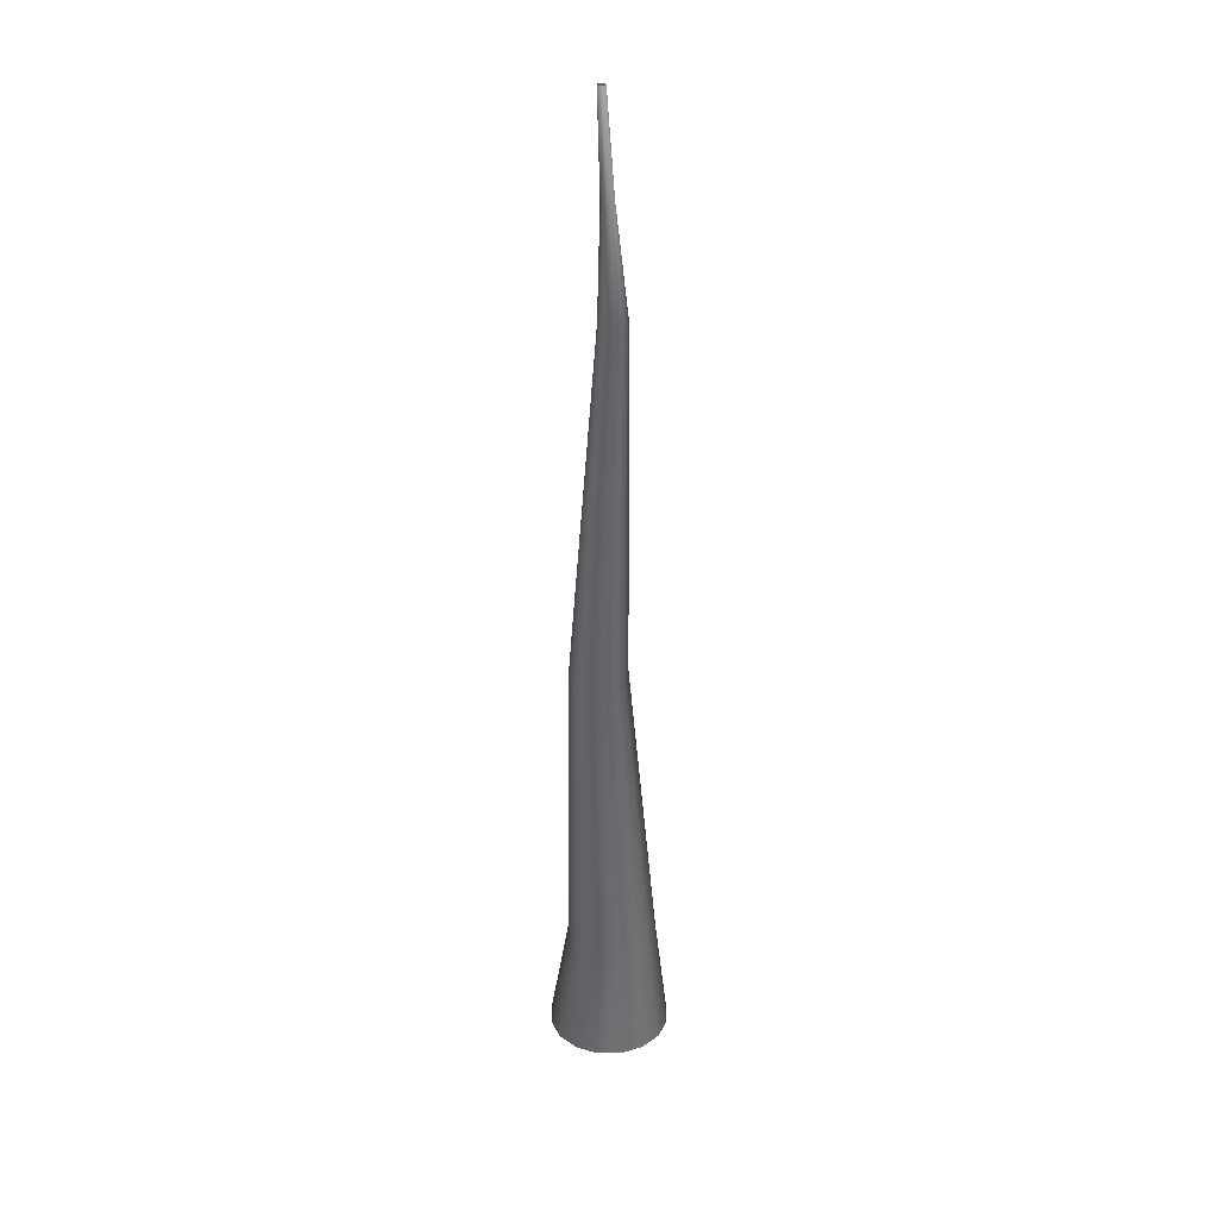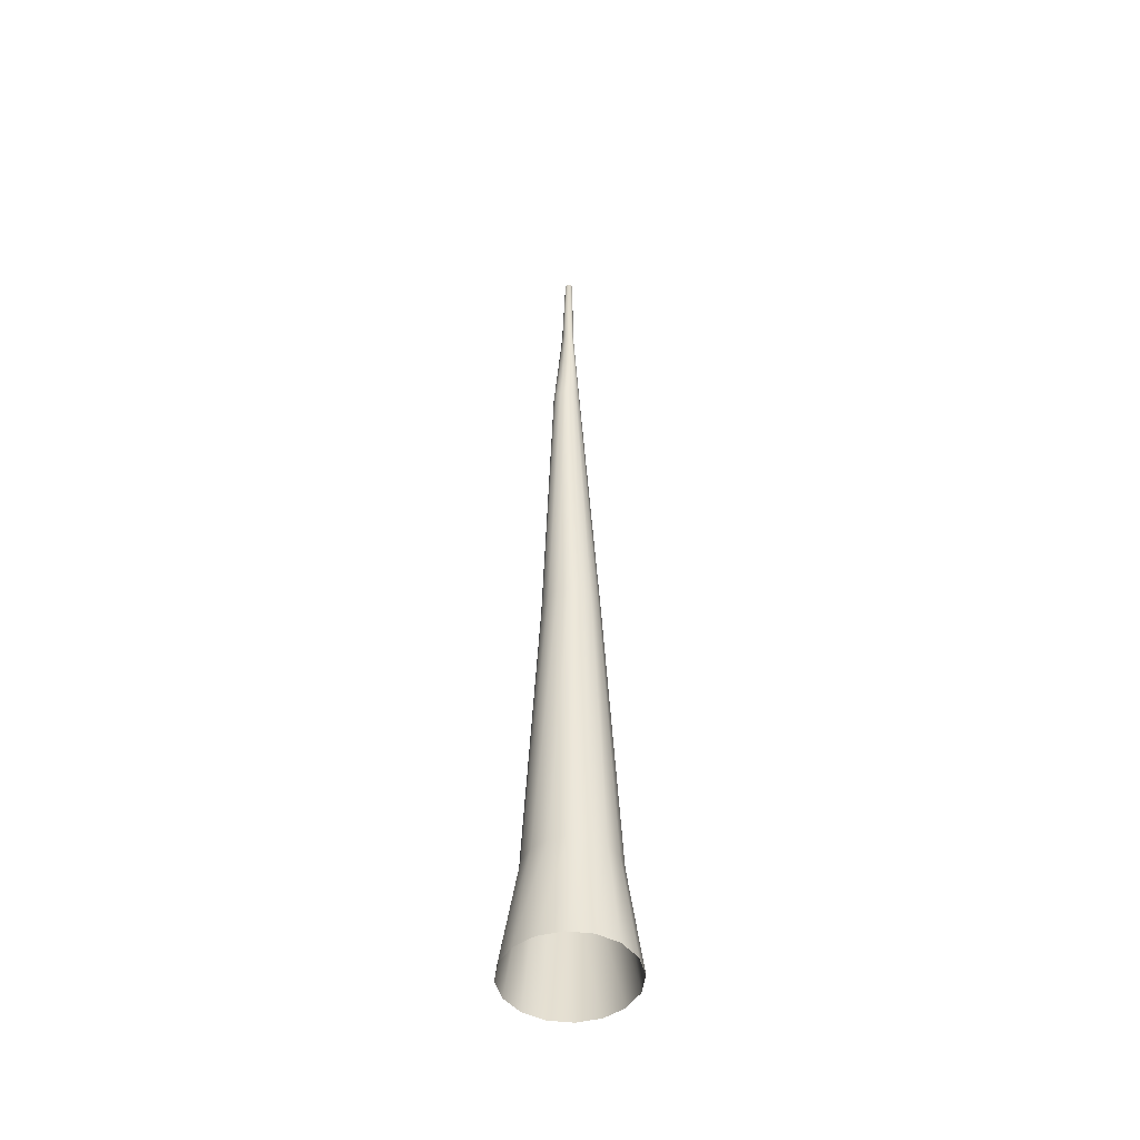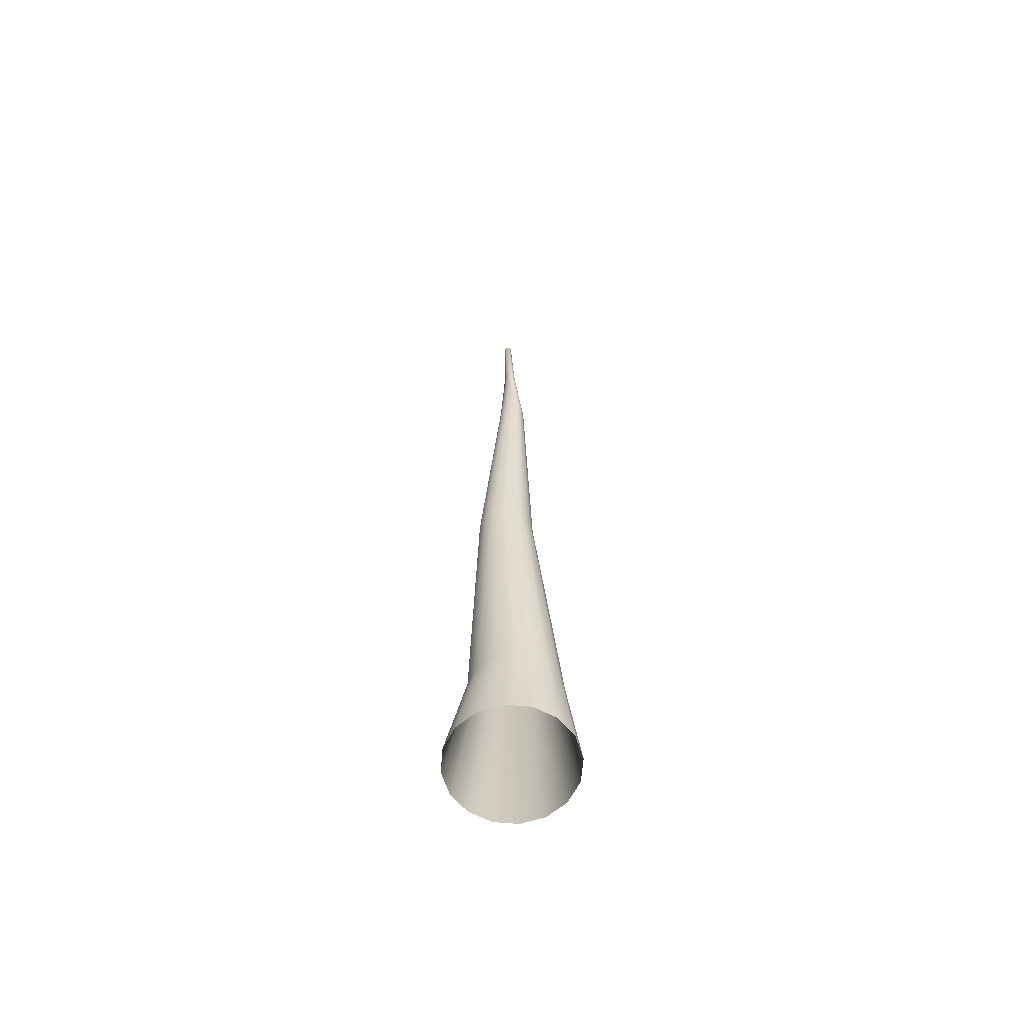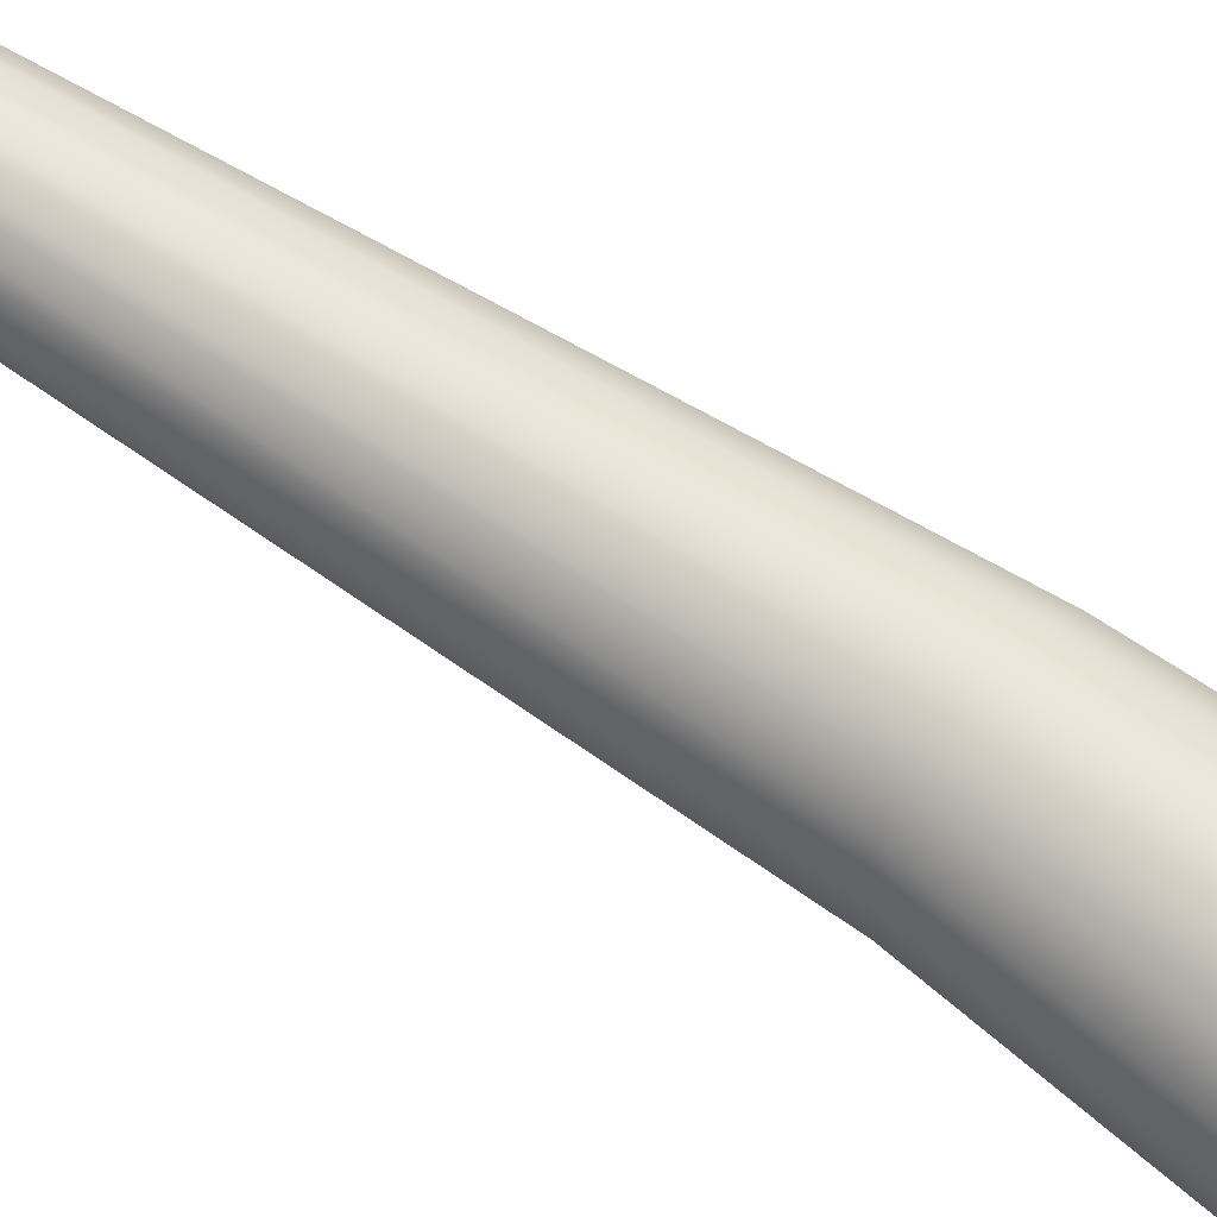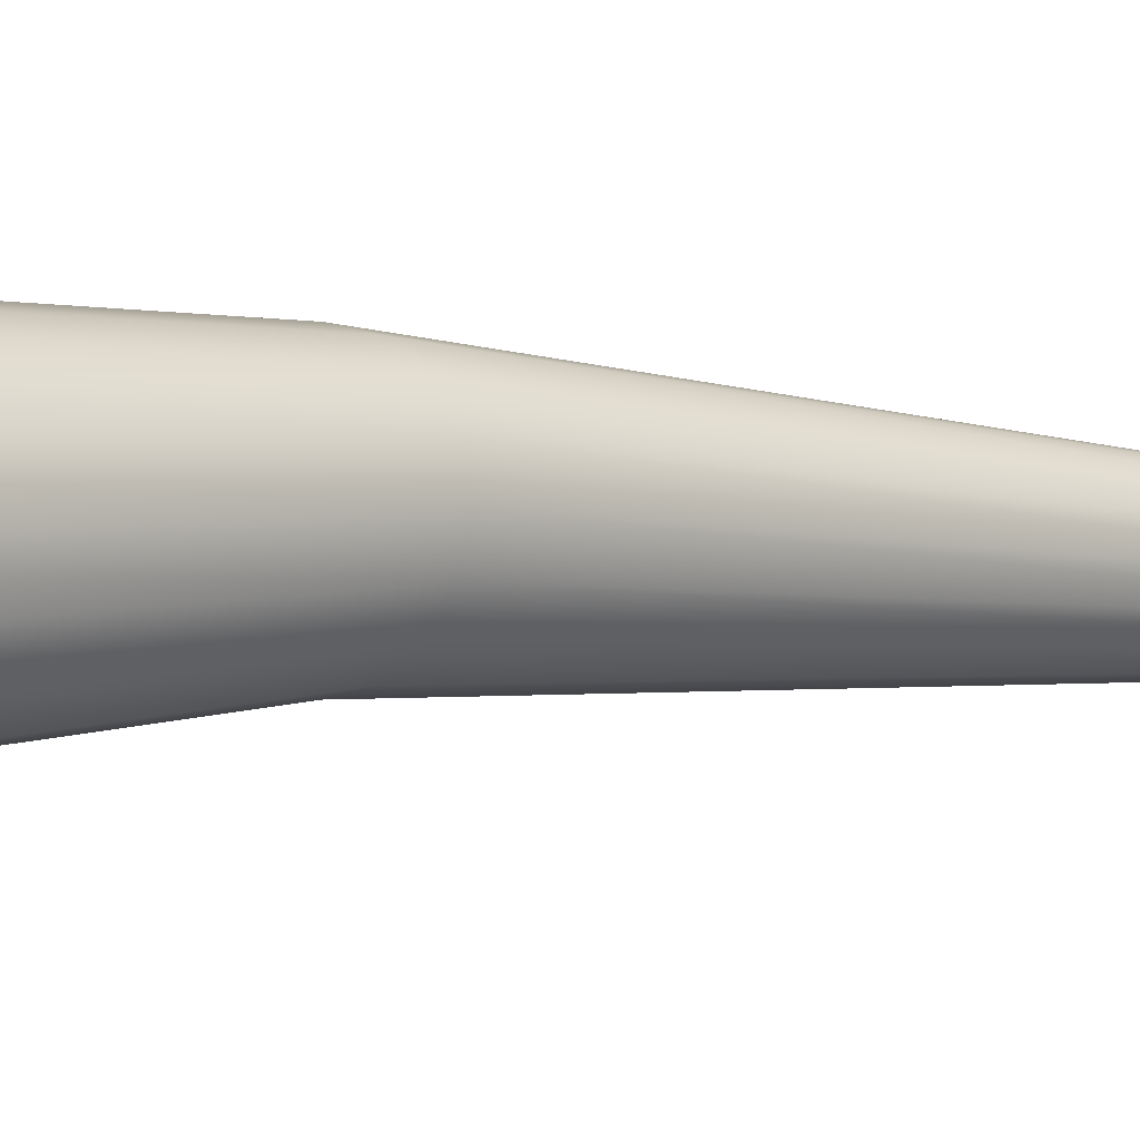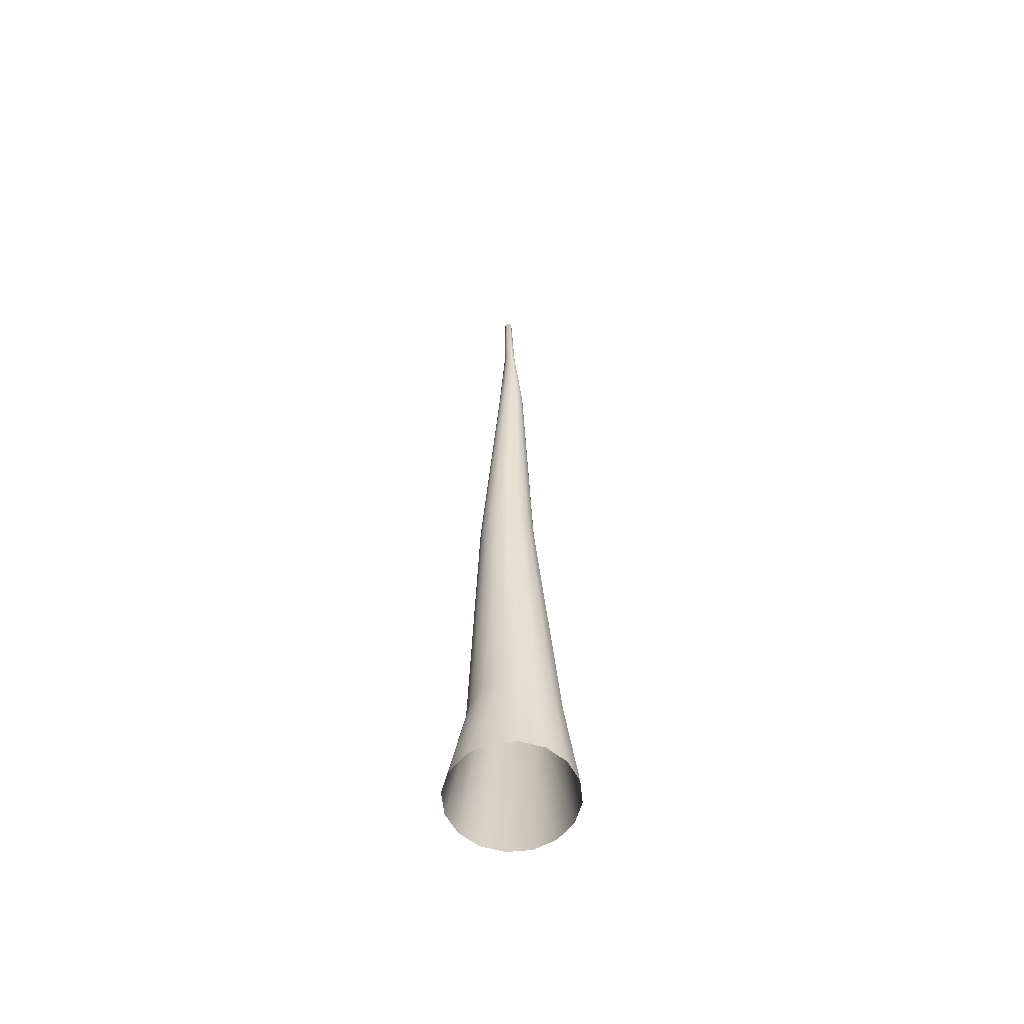
<metadata>
{"format":"obj","ext":"obj","renderer":"f3d","projection":"perspective","resolution":1024,"background":"white","views":[{"elev":30.2,"azim":123.5,"up":"+Y"},{"elev":-48.0,"azim":26.2,"up":"+Y"},{"elev":-63.9,"azim":73.9,"up":"+Y"},{"elev":48.6,"azim":-49.0,"up":"+Z"},{"elev":-0.7,"azim":37.5,"up":"+Z"},{"elev":-59.9,"azim":62.3,"up":"+Y"}]}
</metadata>
<code>
o Pine_-_Wood_#3_Mesh.257
v 0.3194 0 0
v 0.2951 0 -0.1222
v 0.2258 0 -0.2258
v 0.1222 0 -0.2951
v 0 0 -0.3194
v -0.1222 0 -0.2951
v -0.2258 0 -0.2258
v -0.2951 0 -0.1222
v -0.3194 0 0
v -0.2951 -0 0.1222
v -0.2258 -0 0.2258
v -0.1222 -0 0.2951
v 0 -0 0.3194
v 0.1222 -0 0.2951
v 0.2258 -0 0.2258
v 0.2951 -0 0.1222
v 0.2368 0.5883 -0.01831
v 0.2188 0.5883 -0.1089
v 0.1675 0.5883 -0.1856
v 0.09069 0.5883 -0.2369
v 0.000127 0.5883 -0.255
v -0.09043 0.5883 -0.2369
v -0.1672 0.5883 -0.1856
v -0.2185 0.5883 -0.1089
v -0.2365 0.5883 -0.01831
v -0.2185 0.5883 0.07225
v -0.1672 0.5883 0.149
v -0.09043 0.5883 0.2003
v 0.000129 0.5883 0.2183
v 0.09069 0.5883 0.2003
v 0.1675 0.5883 0.149
v 0.2188 0.5883 0.07225
v 0.1769 2.2 0.04329
v 0.1655 2.2 -0.01397
v 0.133 2.2 -0.0625
v 0.08451 2.2 -0.09494
v 0.02726 2.2 -0.1063
v -0.02999 2.2 -0.09493
v -0.07853 2.2 -0.0625
v -0.111 2.2 -0.01397
v -0.1224 2.2 0.04329
v -0.111 2.2 0.1005
v -0.07853 2.2 0.1491
v -0.02999 2.2 0.1815
v 0.02726 2.2 0.1929
v 0.08451 2.2 0.1815
v 0.133 2.2 0.1491
v 0.1655 2.2 0.1005
v 0.0494 4.028 -0.006467
v 0.04377 4.028 -0.03478
v 0.02773 4.028 -0.05878
v 0.00373 4.028 -0.07482
v -0.02458 4.028 -0.08045
v -0.05289 4.028 -0.07482
v -0.07689 4.028 -0.05878
v -0.09293 4.028 -0.03478
v -0.09856 4.028 -0.006467
v -0.09293 4.028 0.02184
v -0.07689 4.028 0.04584
v -0.05289 4.028 0.06188
v -0.02458 4.028 0.06751
v 0.00373 4.028 0.06188
v 0.02773 4.028 0.04584
v 0.04377 4.028 0.02184
v 0.02907 5.116 0.03244
v 0.02748 5.116 0.02446
v 0.02296 5.116 0.01769
v 0.01619 5.116 0.01317
v 0.00821 5.116 0.01158
v 0.000229 5.116 0.01317
v -0.006536 5.116 0.01769
v -0.01106 5.116 0.02446
v -0.01264 5.116 0.03244
v -0.01106 5.116 0.04042
v -0.006536 5.116 0.04719
v 0.000229 5.116 0.05171
v 0.00821 5.116 0.0533
v 0.01619 5.116 0.05171
v 0.02296 5.116 0.04719
v 0.02748 5.116 0.04042
v 0.0253 4.606 0.01299
v 0.02275 4.606 0.000171
v 0.0155 4.606 -0.01069
v 0.004631 4.606 -0.01795
v -0.008184 4.606 -0.0205
v -0.021 4.606 -0.01795
v -0.03186 4.606 -0.01069
v -0.03912 4.606 0.000173
v -0.04167 4.606 0.01299
v -0.03912 4.606 0.0258
v -0.03186 4.606 0.03667
v -0.021 4.606 0.04392
v -0.008184 4.606 0.04647
v 0.004631 4.606 0.04392
v 0.0155 4.606 0.03667
v 0.02275 4.606 0.0258
f 1 2 18
f 18 17 1
f 2 3 19
f 19 18 2
f 3 4 20
f 20 19 3
f 4 5 21
f 21 20 4
f 5 6 22
f 22 21 5
f 6 7 23
f 23 22 6
f 7 8 24
f 24 23 7
f 8 9 25
f 25 24 8
f 9 10 26
f 26 25 9
f 10 11 27
f 27 26 10
f 11 12 28
f 28 27 11
f 12 13 29
f 29 28 12
f 13 14 30
f 30 29 13
f 14 15 31
f 31 30 14
f 15 16 32
f 32 31 15
f 16 1 17
f 17 32 16
f 17 18 34
f 34 33 17
f 18 19 35
f 35 34 18
f 19 20 36
f 36 35 19
f 20 21 37
f 37 36 20
f 21 22 38
f 38 37 21
f 22 23 39
f 39 38 22
f 23 24 40
f 40 39 23
f 24 25 41
f 41 40 24
f 25 26 42
f 42 41 25
f 26 27 43
f 43 42 26
f 27 28 44
f 44 43 27
f 28 29 45
f 45 44 28
f 29 30 46
f 46 45 29
f 30 31 47
f 47 46 30
f 31 32 48
f 48 47 31
f 32 17 33
f 33 48 32
f 33 34 50
f 50 49 33
f 34 35 51
f 51 50 34
f 35 36 52
f 52 51 35
f 36 37 53
f 53 52 36
f 37 38 54
f 54 53 37
f 38 39 55
f 55 54 38
f 39 40 56
f 56 55 39
f 40 41 57
f 57 56 40
f 41 42 58
f 58 57 41
f 42 43 59
f 59 58 42
f 43 44 60
f 60 59 43
f 44 45 61
f 61 60 44
f 45 46 62
f 62 61 45
f 46 47 63
f 63 62 46
f 47 48 64
f 64 63 47
f 48 33 49
f 49 64 48
f 50 82 81
f 81 49 50
f 51 83 82
f 82 50 51
f 52 84 83
f 83 51 52
f 53 85 84
f 84 52 53
f 54 86 85
f 85 53 54
f 55 87 86
f 86 54 55
f 56 88 87
f 87 55 56
f 57 89 88
f 88 56 57
f 58 90 89
f 89 57 58
f 59 91 90
f 90 58 59
f 60 92 91
f 91 59 60
f 61 93 92
f 92 60 61
f 62 94 93
f 93 61 62
f 63 95 94
f 94 62 63
f 64 96 95
f 95 63 64
f 49 81 96
f 96 64 49
f 66 65 81
f 81 82 66
f 67 66 82
f 82 83 67
f 68 67 83
f 83 84 68
f 69 68 84
f 84 85 69
f 70 69 85
f 85 86 70
f 71 70 86
f 86 87 71
f 72 71 87
f 87 88 72
f 73 72 88
f 88 89 73
f 74 73 89
f 89 90 74
f 75 74 90
f 90 91 75
f 76 75 91
f 91 92 76
f 77 76 92
f 92 93 77
f 78 77 93
f 93 94 78
f 79 78 94
f 94 95 79
f 80 79 95
f 95 96 80
f 65 80 96
f 96 81 65

</code>
